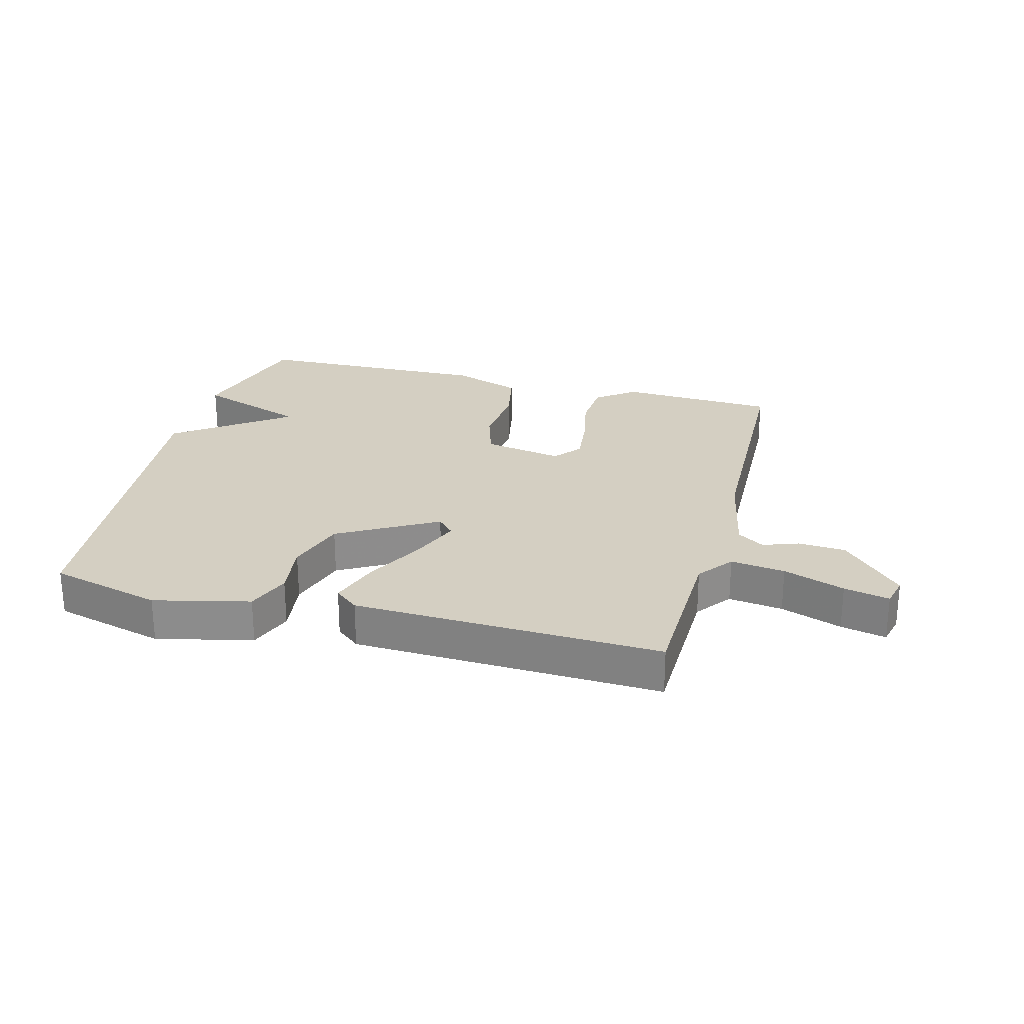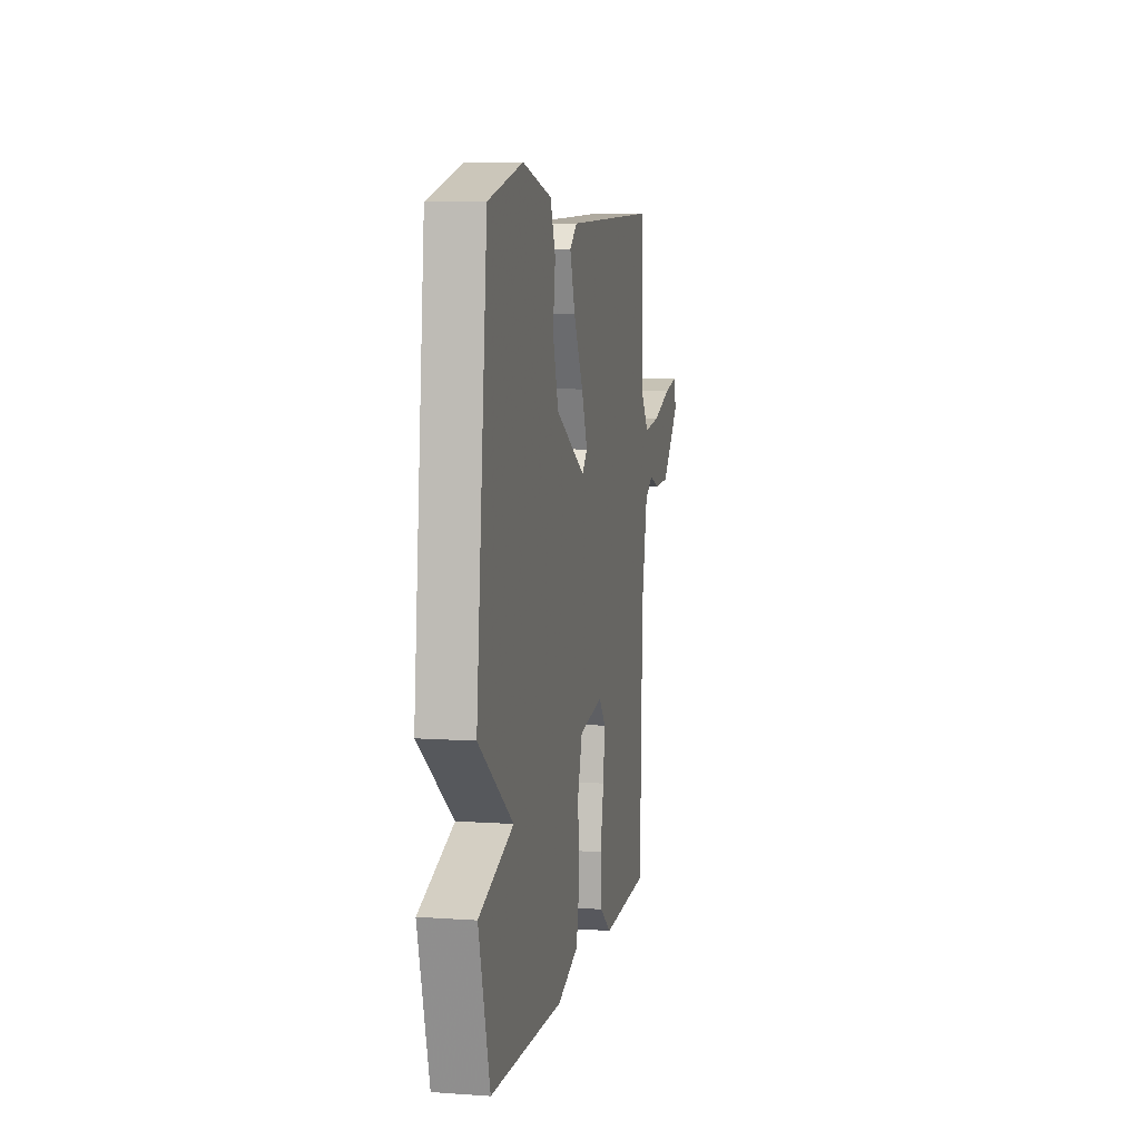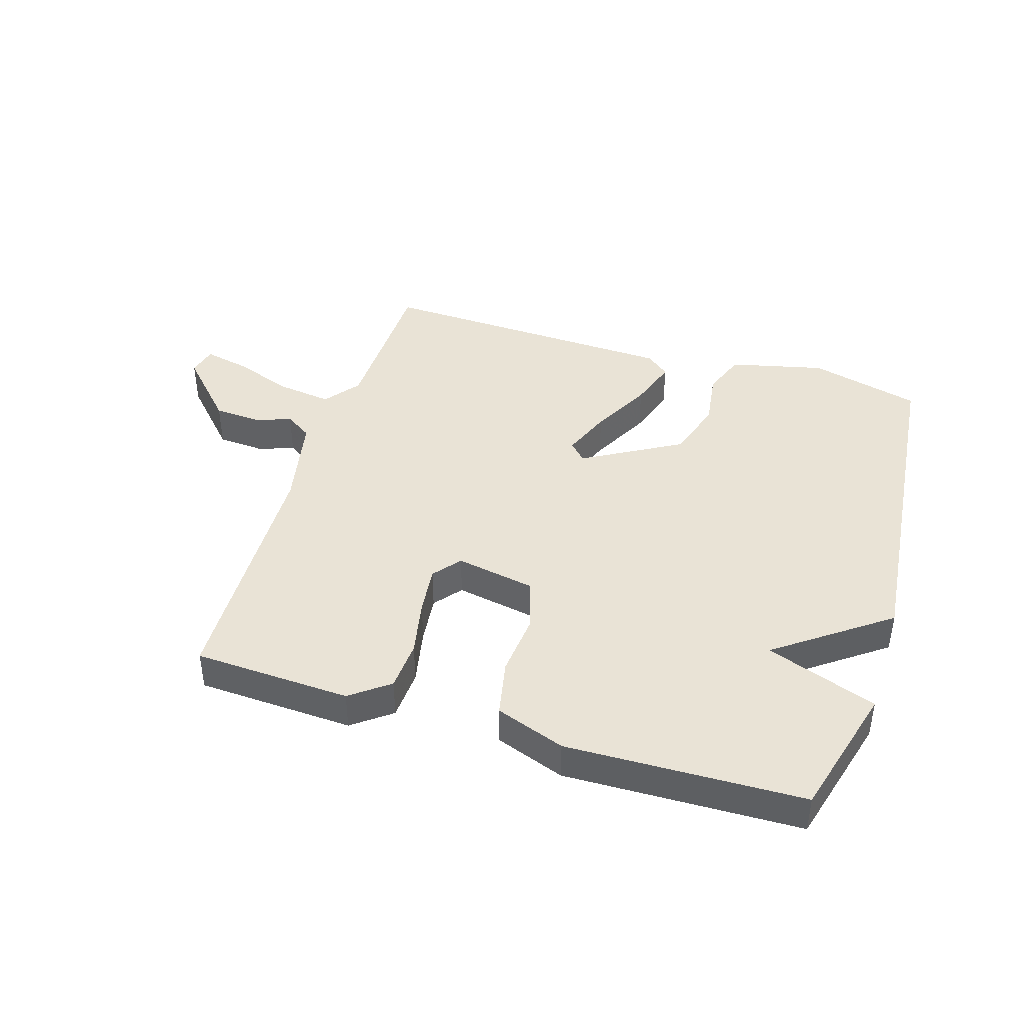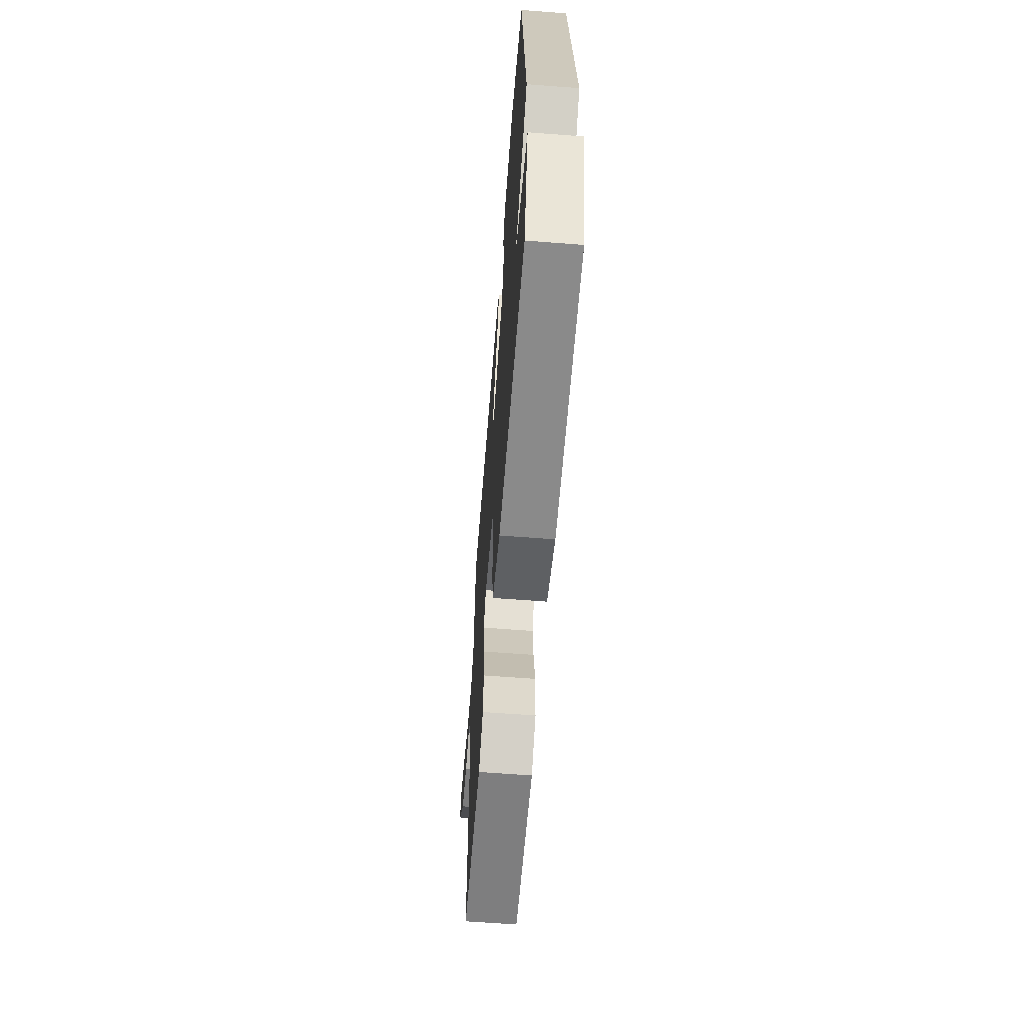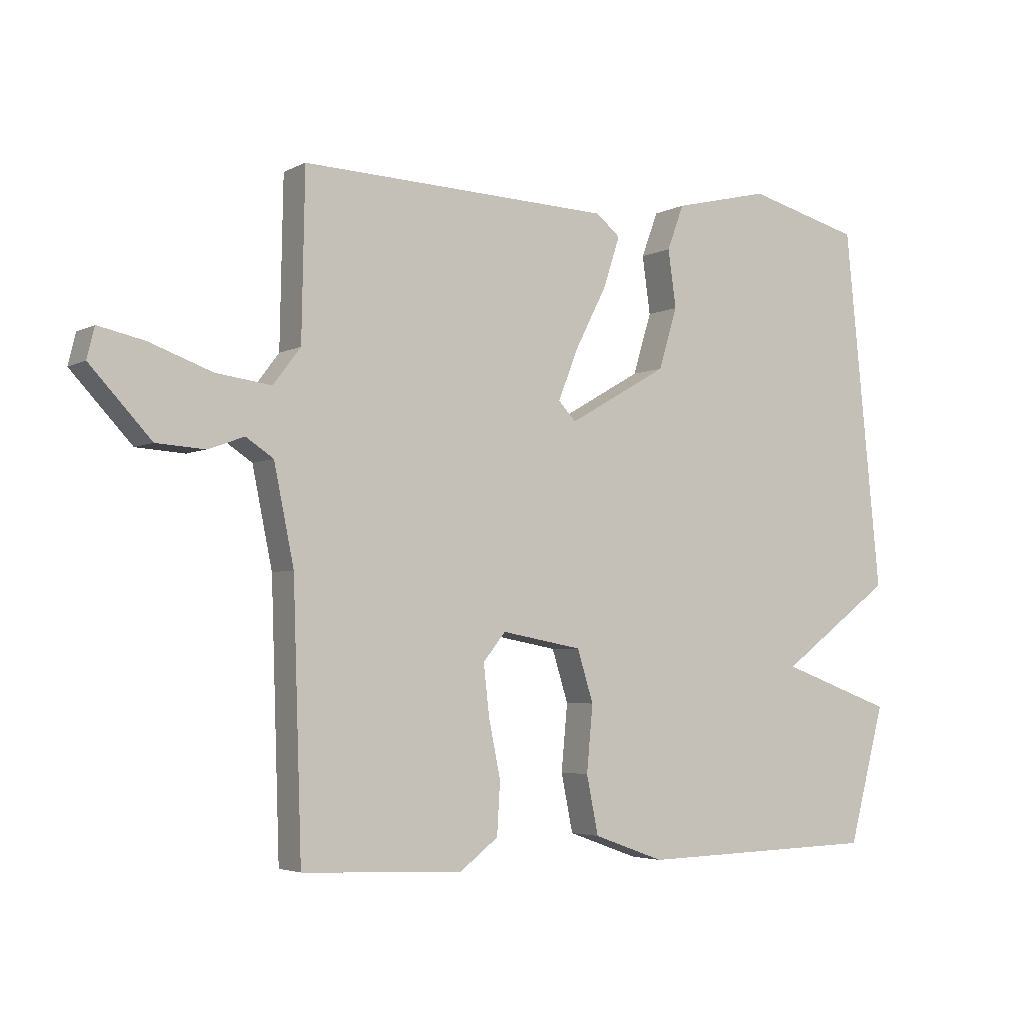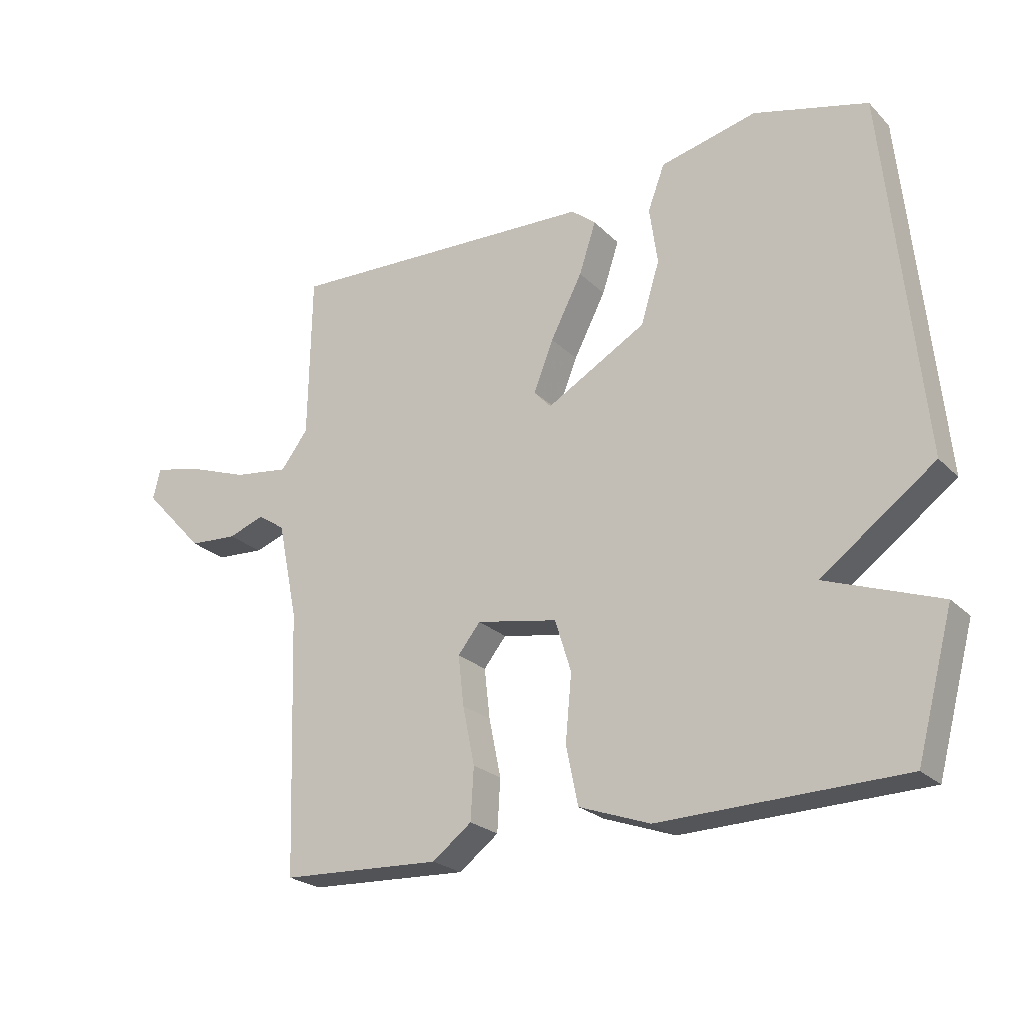
<metadata>
{"format":"obj","ext":"obj","renderer":"f3d","projection":"perspective","resolution":1024,"background":"white","views":[{"elev":25.6,"azim":14.9,"up":"+Y"},{"elev":7.4,"azim":-78.7,"up":"+Z"},{"elev":42.1,"azim":-162.7,"up":"+Y"},{"elev":-62.1,"azim":-94.5,"up":"+Z"},{"elev":-4.0,"azim":148.1,"up":"+Z"},{"elev":-23.6,"azim":-147.5,"up":"+Z"}]}
</metadata>
<code>
v 0.5 0.07 0.5
v 0.505 0.07 0.236
v 0.549 0.07 0.178
v 0.638 0.07 0.19
v 0.738 0.07 0.226
v 0.812 0.07 0.242
v 0.824 0.07 0.193
v 0.726 0.07 0.088
v 0.648 0.07 0.083
v 0.59 0.07 0.104
v 0.546 0.07 0.075
v 0.514 0.07 -0.08
v 0.5 0.07 -0.5
v 0.243 0.07 -0.512
v 0.18 0.07 -0.464
v 0.175 0.07 -0.381
v 0.194 0.07 -0.288
v 0.203 0.07 -0.208
v 0.167 0.07 -0.163
v 0.037 0.07 -0.187
v 0.011 0.07 -0.27
v 0.021 0.07 -0.376
v 0.002 0.07 -0.469
v -0.112 0.07 -0.51
v -0.5 0.07 -0.5
v -0.559 0.07 -0.28
v -0.377 0.07 -0.214
v -0.559 0.07 -0.08
v -0.5 0.07 0.5
v -0.317 0.07 0.548
v -0.162 0.07 0.511
v -0.135 0.07 0.439
v -0.148 0.07 0.347
v -0.118 0.07 0.249
v 0.042 0.07 0.157
v 0.07 0.07 0.187
v 0.038 0.07 0.268
v -0.013 0.07 0.367
v -0.04 0.07 0.449
v -0.001 0.07 0.481
v 0.5 0 0.5
v 0.505 0 0.236
v 0.549 0 0.178
v 0.638 0 0.19
v 0.738 0 0.226
v 0.812 0 0.242
v 0.824 0 0.193
v 0.726 0 0.088
v 0.648 0 0.083
v 0.59 0 0.104
v 0.546 0 0.075
v 0.514 0 -0.08
v 0.5 0 -0.5
v 0.243 0 -0.512
v 0.18 0 -0.464
v 0.175 0 -0.381
v 0.194 0 -0.288
v 0.203 0 -0.208
v 0.167 0 -0.163
v 0.037 0 -0.187
v 0.011 0 -0.27
v 0.021 0 -0.376
v 0.002 0 -0.469
v -0.112 0 -0.51
v -0.5 0 -0.5
v -0.559 0 -0.28
v -0.377 0 -0.214
v -0.559 0 -0.08
v -0.5 0 0.5
v -0.317 0 0.548
v -0.162 0 0.511
v -0.135 0 0.439
v -0.148 0 0.347
v -0.118 0 0.249
v 0.042 0 0.157
v 0.07 0 0.187
v 0.038 0 0.268
v -0.013 0 0.367
v -0.04 0 0.449
v -0.001 0 0.481
f 40 1 2
f 39 40 2
f 38 39 2
f 37 38 2
f 36 37 2 3
f 35 36 3
f 31 32 33
f 30 31 33
f 29 30 33
f 28 29 33
f 27 28 33
f 27 33 34
f 25 26 27
f 24 25 27
f 23 24 27
f 22 23 27
f 21 22 27
f 27 34 35
f 21 27 35
f 20 21 35
f 15 16 17
f 14 15 17
f 13 14 17
f 12 13 17
f 11 12 17 18
f 8 9 10
f 7 8 10
f 6 7 10
f 5 6 10
f 4 5 10
f 3 4 10 11
f 35 3 11
f 20 35 11
f 19 20 11
f 11 18 19
f 42 41 80
f 42 80 79
f 42 79 78
f 42 78 77
f 43 42 77 76
f 43 76 75
f 73 72 71
f 73 71 70
f 73 70 69
f 73 69 68
f 73 68 67
f 74 73 67
f 67 66 65
f 67 65 64
f 67 64 63
f 67 63 62
f 67 62 61
f 75 74 67
f 75 67 61
f 75 61 60
f 57 56 55
f 57 55 54
f 57 54 53
f 57 53 52
f 58 57 52 51
f 50 49 48
f 50 48 47
f 50 47 46
f 50 46 45
f 50 45 44
f 51 50 44 43
f 51 43 75
f 51 75 60
f 51 60 59
f 59 58 51
f 1 41 42 2
f 2 42 43 3
f 3 43 44 4
f 4 44 45 5
f 5 45 46 6
f 6 46 47 7
f 7 47 48 8
f 8 48 49 9
f 9 49 50 10
f 10 50 51 11
f 11 51 52 12
f 12 52 53 13
f 13 53 54 14
f 14 54 55 15
f 15 55 56 16
f 16 56 57 17
f 17 57 58 18
f 18 58 59 19
f 19 59 60 20
f 20 60 61 21
f 21 61 62 22
f 22 62 63 23
f 23 63 64 24
f 24 64 65 25
f 25 65 66 26
f 26 66 67 27
f 27 67 68 28
f 28 68 69 29
f 29 69 70 30
f 30 70 71 31
f 31 71 72 32
f 32 72 73 33
f 33 73 74 34
f 34 74 75 35
f 35 75 76 36
f 36 76 77 37
f 37 77 78 38
f 38 78 79 39
f 39 79 80 40
f 40 80 41 1

</code>
